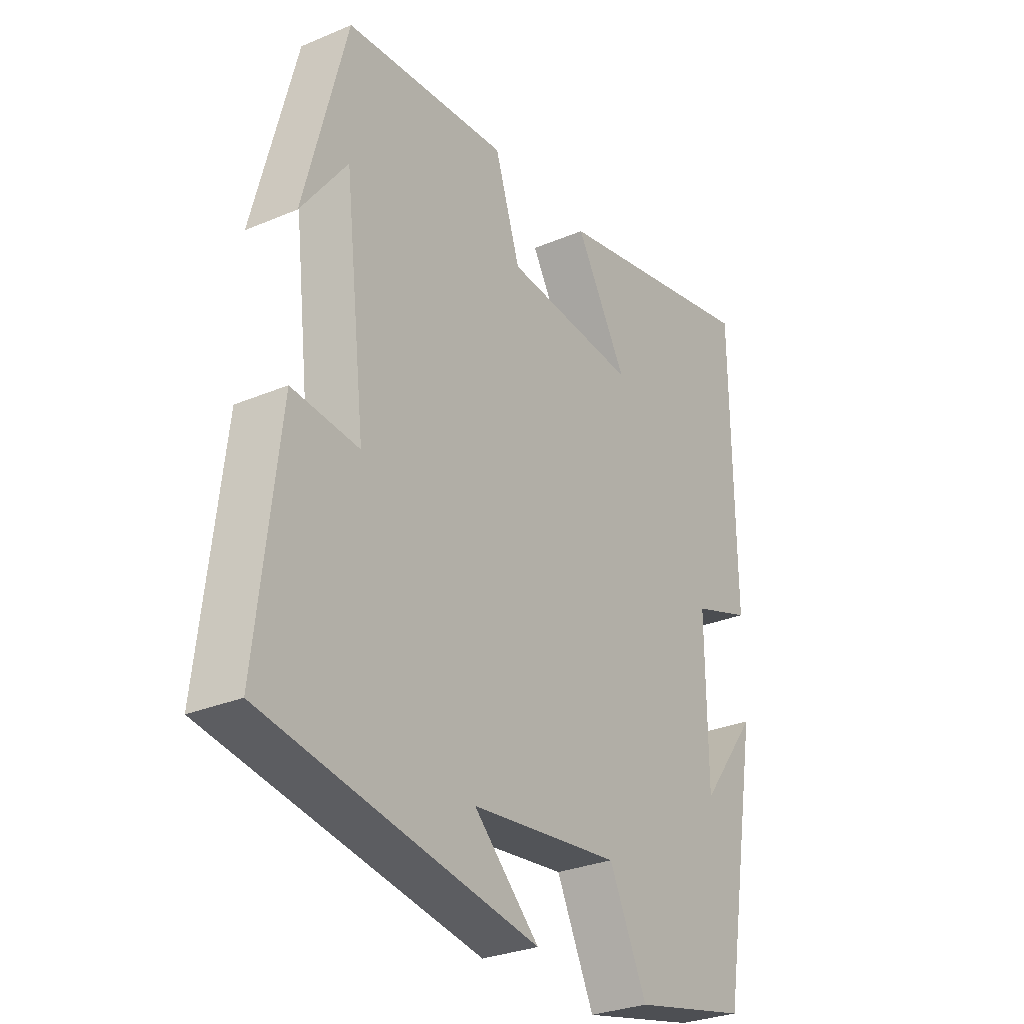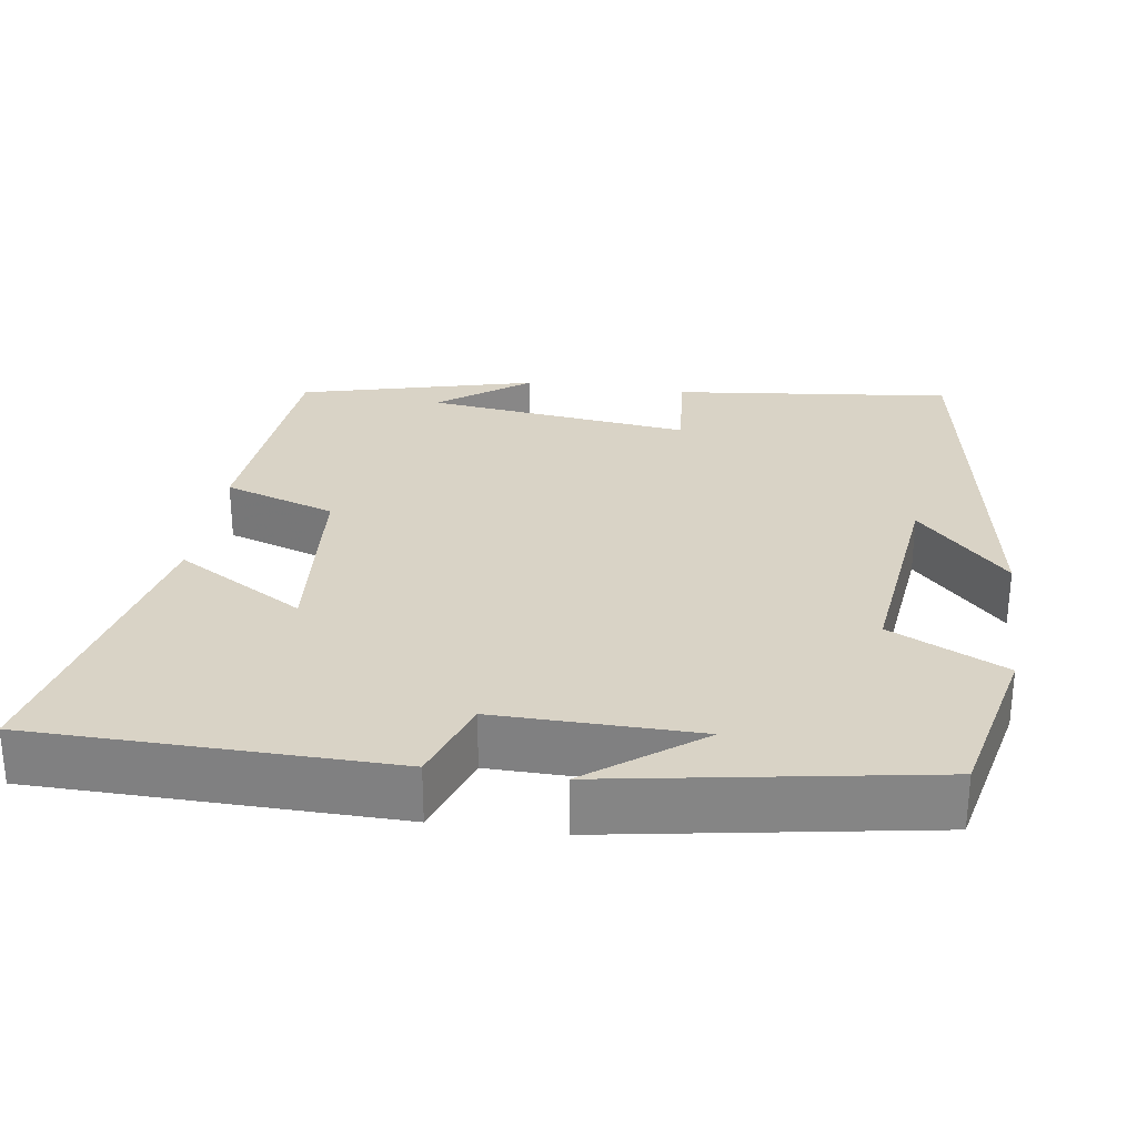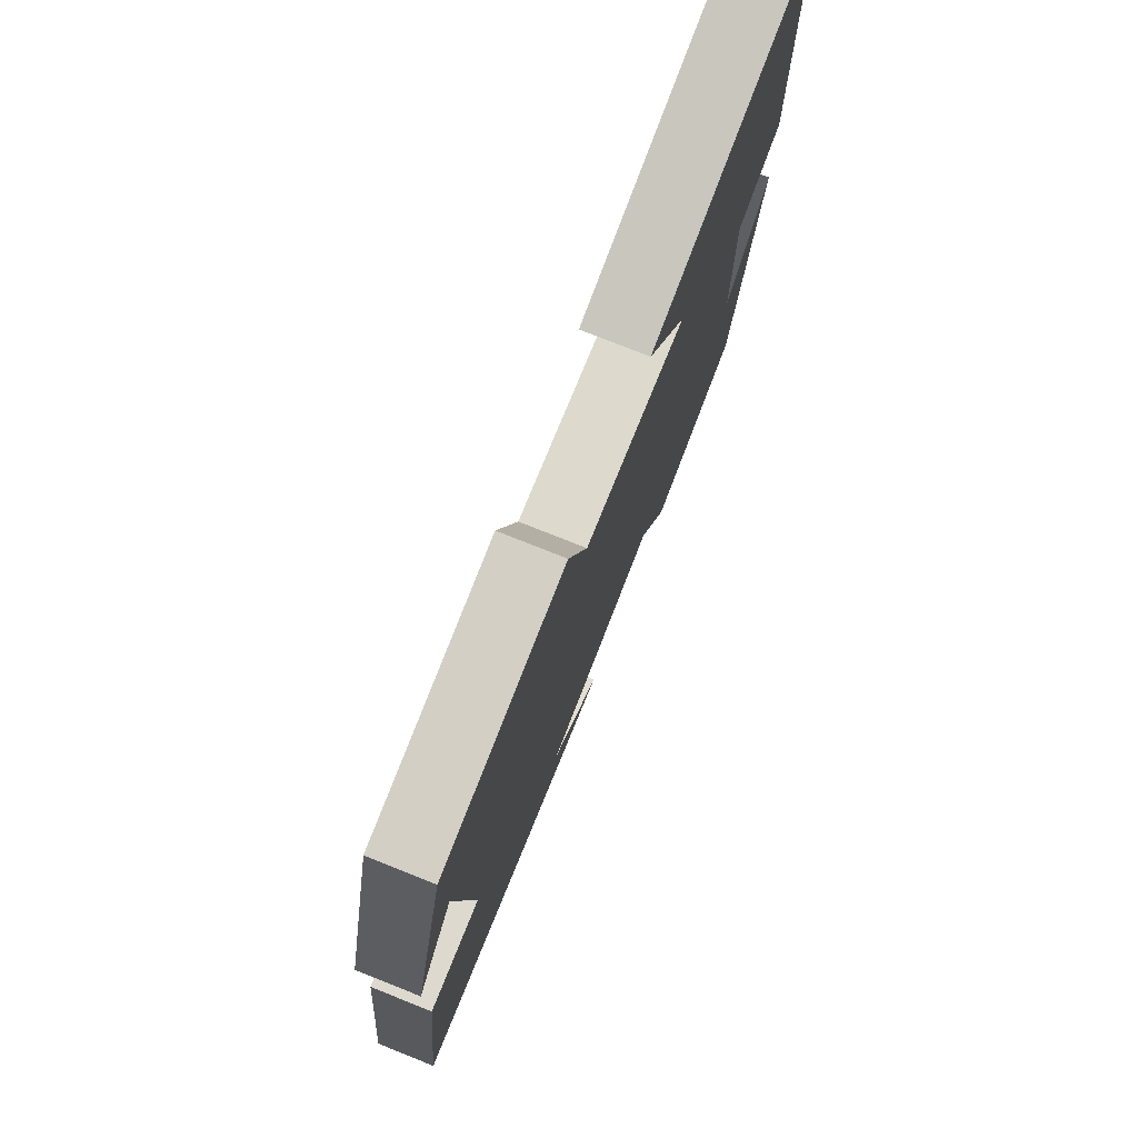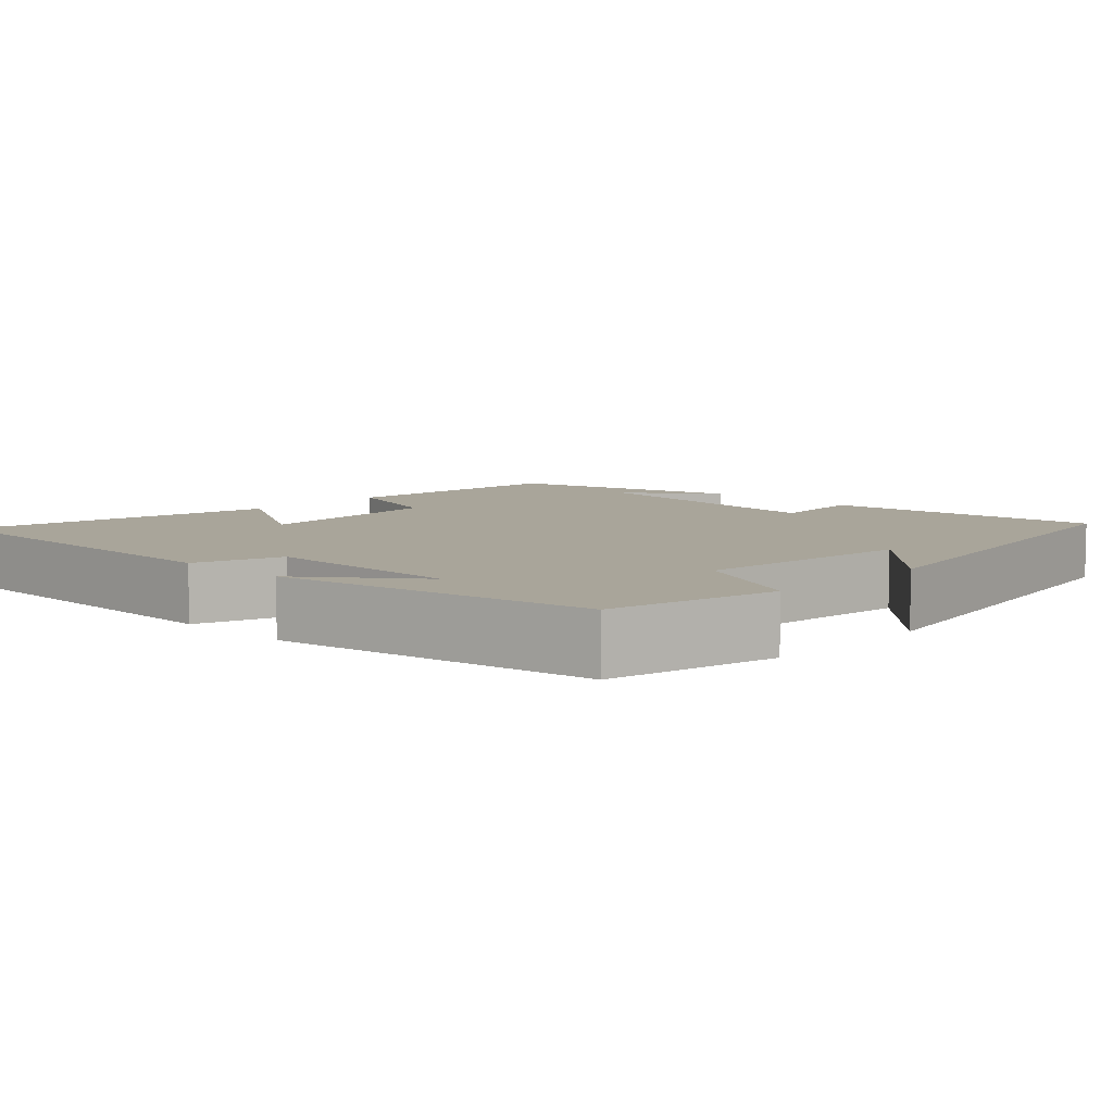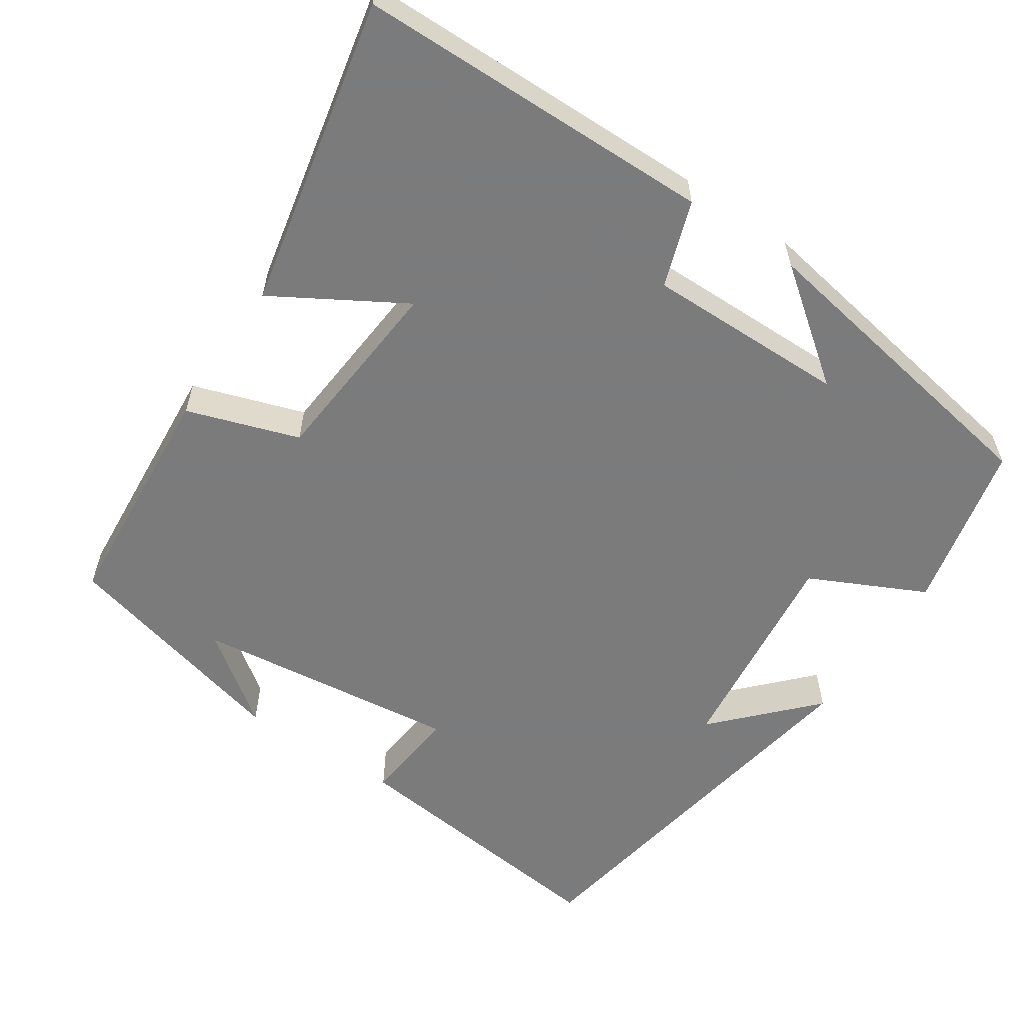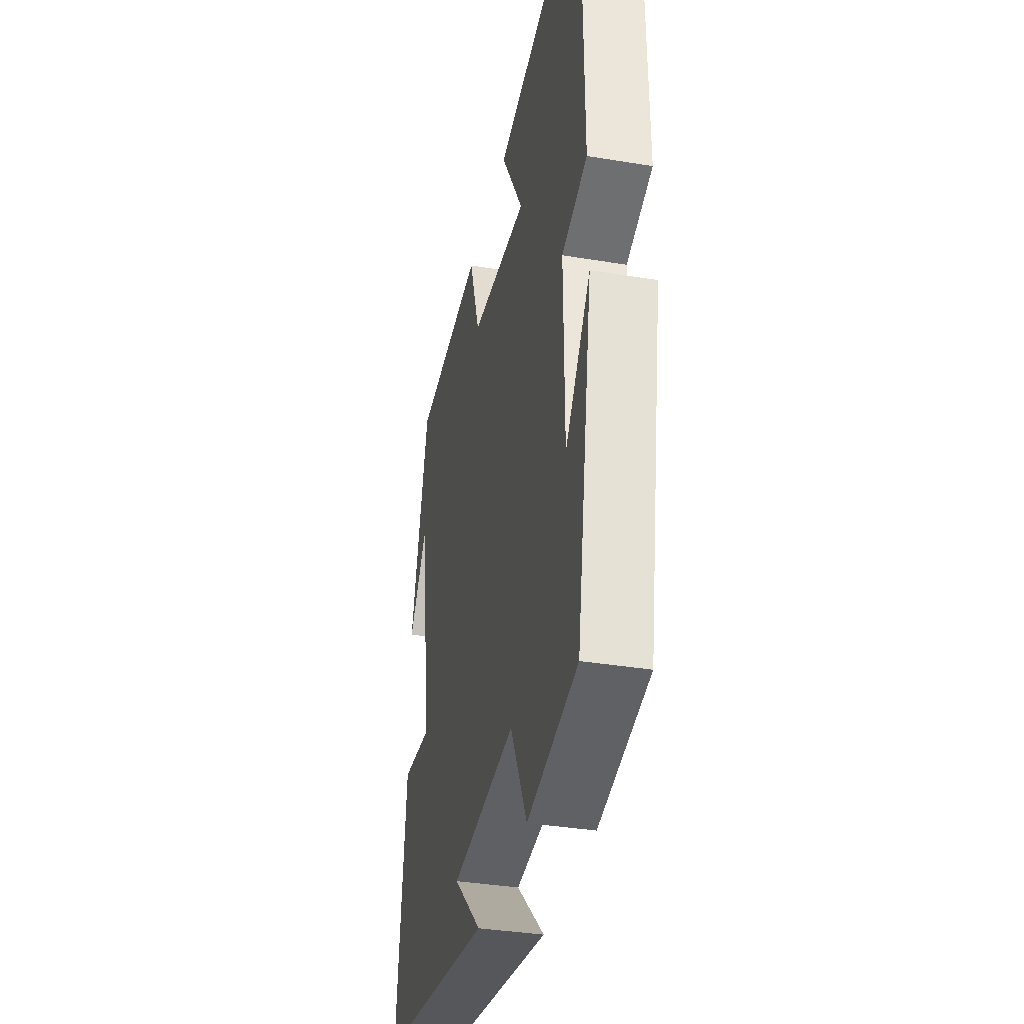
<metadata>
{"format":"obj","ext":"obj","renderer":"f3d","projection":"perspective","resolution":1024,"background":"white","views":[{"elev":-29.1,"azim":-57.8,"up":"+Z"},{"elev":28.3,"azim":98.6,"up":"+Y"},{"elev":77.0,"azim":-68.3,"up":"+Z"},{"elev":7.5,"azim":133.9,"up":"+Y"},{"elev":-58.4,"azim":56.4,"up":"+Y"},{"elev":-36.0,"azim":77.7,"up":"+Z"}]}
</metadata>
<code>
v 0.495 0.07 0.583
v 0.5 0.07 0.118
v 0.388 0.07 0.08
v 0.39 0.07 -0.182
v 0.5 0.07 -0.038
v 0.428 0.07 -0.451
v 0.207 0.07 -0.5
v 0.135 0.07 -0.35
v -0.149 0.07 -0.382
v -0.025 0.07 -0.5
v -0.542 0.07 -0.411
v -0.5 0.07 -0.048
v -0.373 0.07 -0.06
v -0.413 0.07 0.286
v -0.5 0.07 0.17
v -0.42 0.07 0.477
v -0.111 0.07 0.5
v -0.063 0.07 0.354
v 0.189 0.07 0.332
v 0.091 0.07 0.5
v 0.495 0 0.583
v 0.5 0 0.118
v 0.388 0 0.08
v 0.39 0 -0.182
v 0.5 0 -0.038
v 0.428 0 -0.451
v 0.207 0 -0.5
v 0.135 0 -0.35
v -0.149 0 -0.382
v -0.025 0 -0.5
v -0.542 0 -0.411
v -0.5 0 -0.048
v -0.373 0 -0.06
v -0.413 0 0.286
v -0.5 0 0.17
v -0.42 0 0.477
v -0.111 0 0.5
v -0.063 0 0.354
v 0.189 0 0.332
v 0.091 0 0.5
f 19 20 1 2
f 18 19 2 3
f 16 17 18
f 16 18 3 4
f 14 15 16
f 13 14 16 4
f 12 13 4
f 9 10 11 12
f 8 9 12 4
f 7 8 4
f 4 5 6 7
f 22 21 40 39
f 23 22 39 38
f 38 37 36
f 24 23 38 36
f 36 35 34
f 24 36 34 33
f 24 33 32
f 32 31 30 29
f 24 32 29 28
f 24 28 27
f 27 26 25 24
f 1 21 22 2
f 2 22 23 3
f 3 23 24 4
f 4 24 25 5
f 5 25 26 6
f 6 26 27 7
f 7 27 28 8
f 8 28 29 9
f 9 29 30 10
f 10 30 31 11
f 11 31 32 12
f 12 32 33 13
f 13 33 34 14
f 14 34 35 15
f 15 35 36 16
f 16 36 37 17
f 17 37 38 18
f 18 38 39 19
f 19 39 40 20
f 20 40 21 1

</code>
